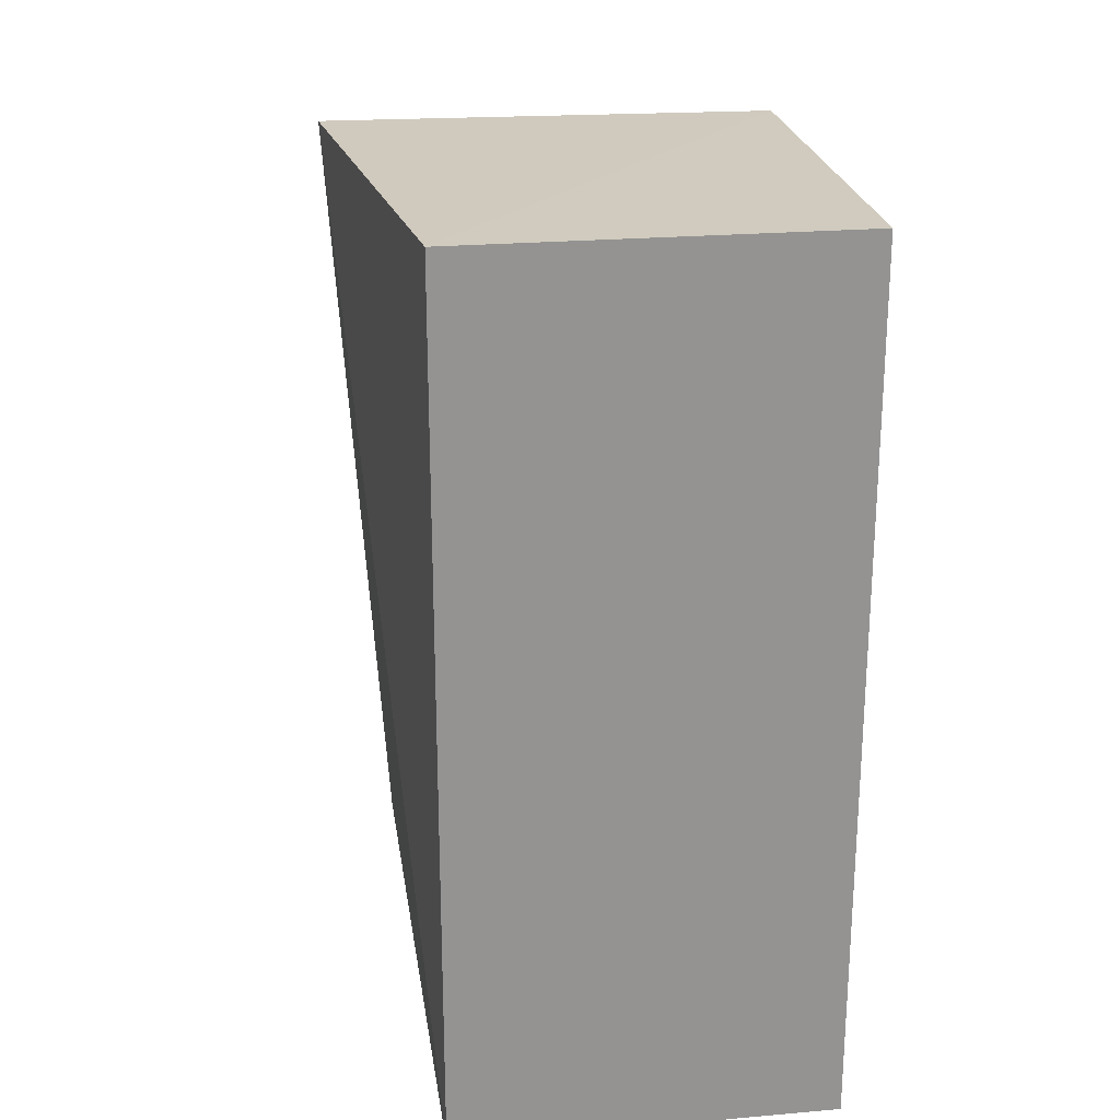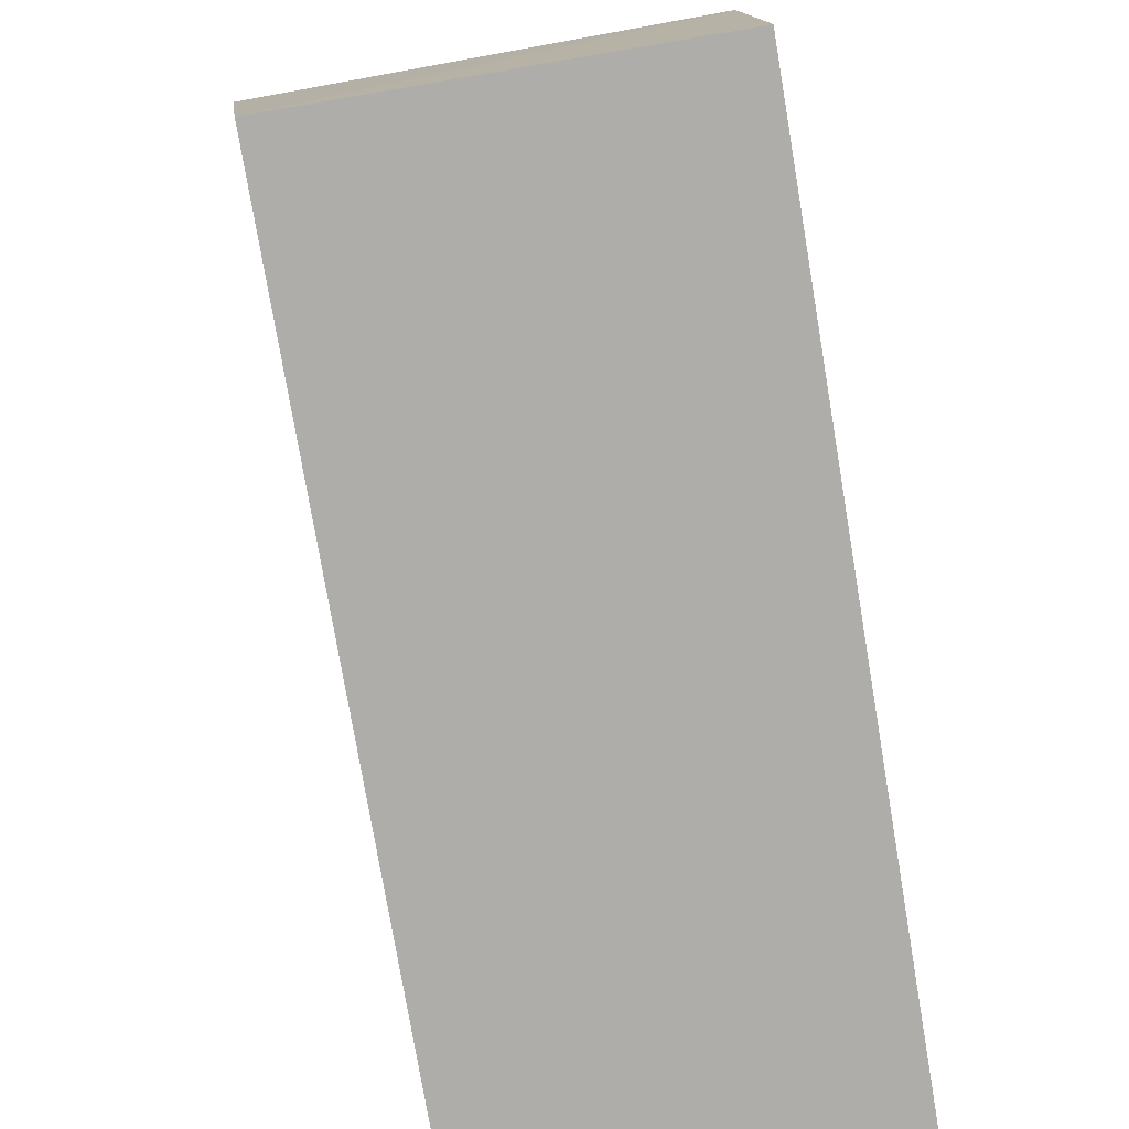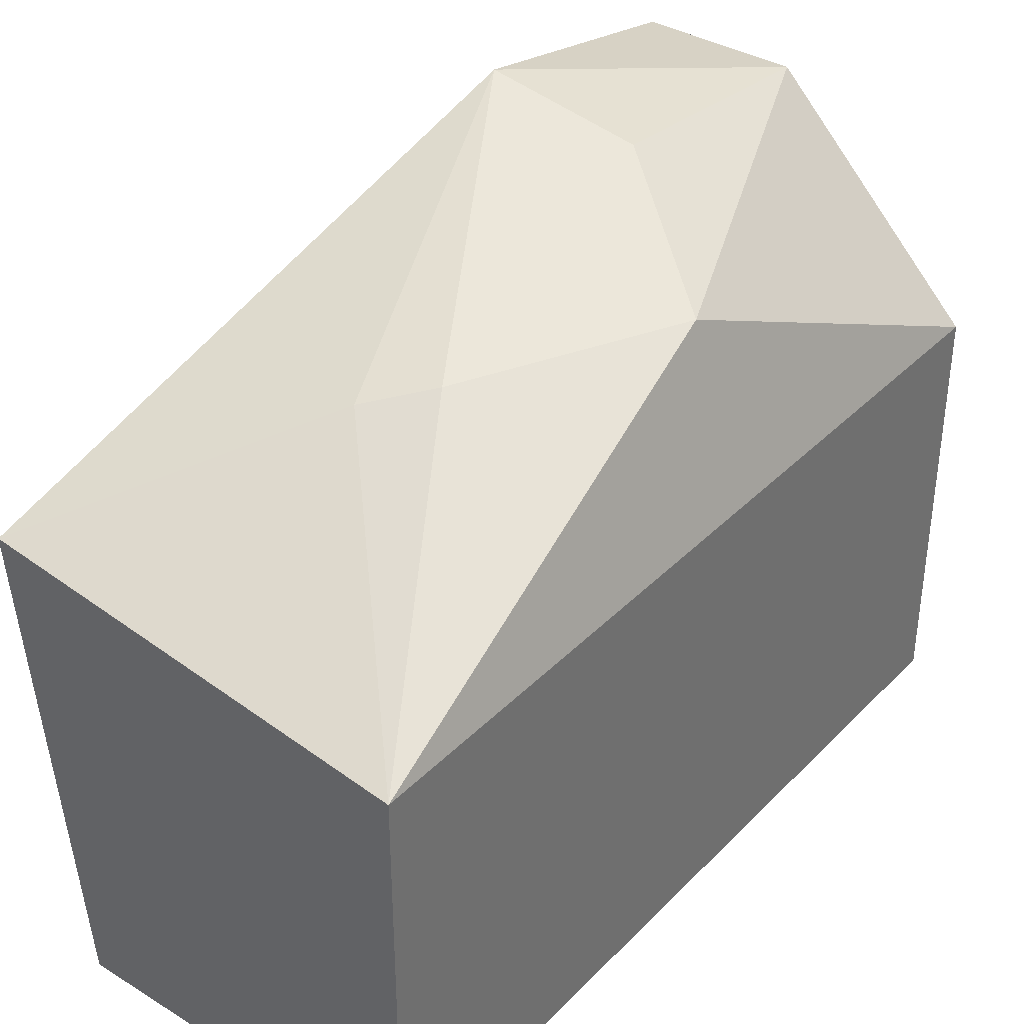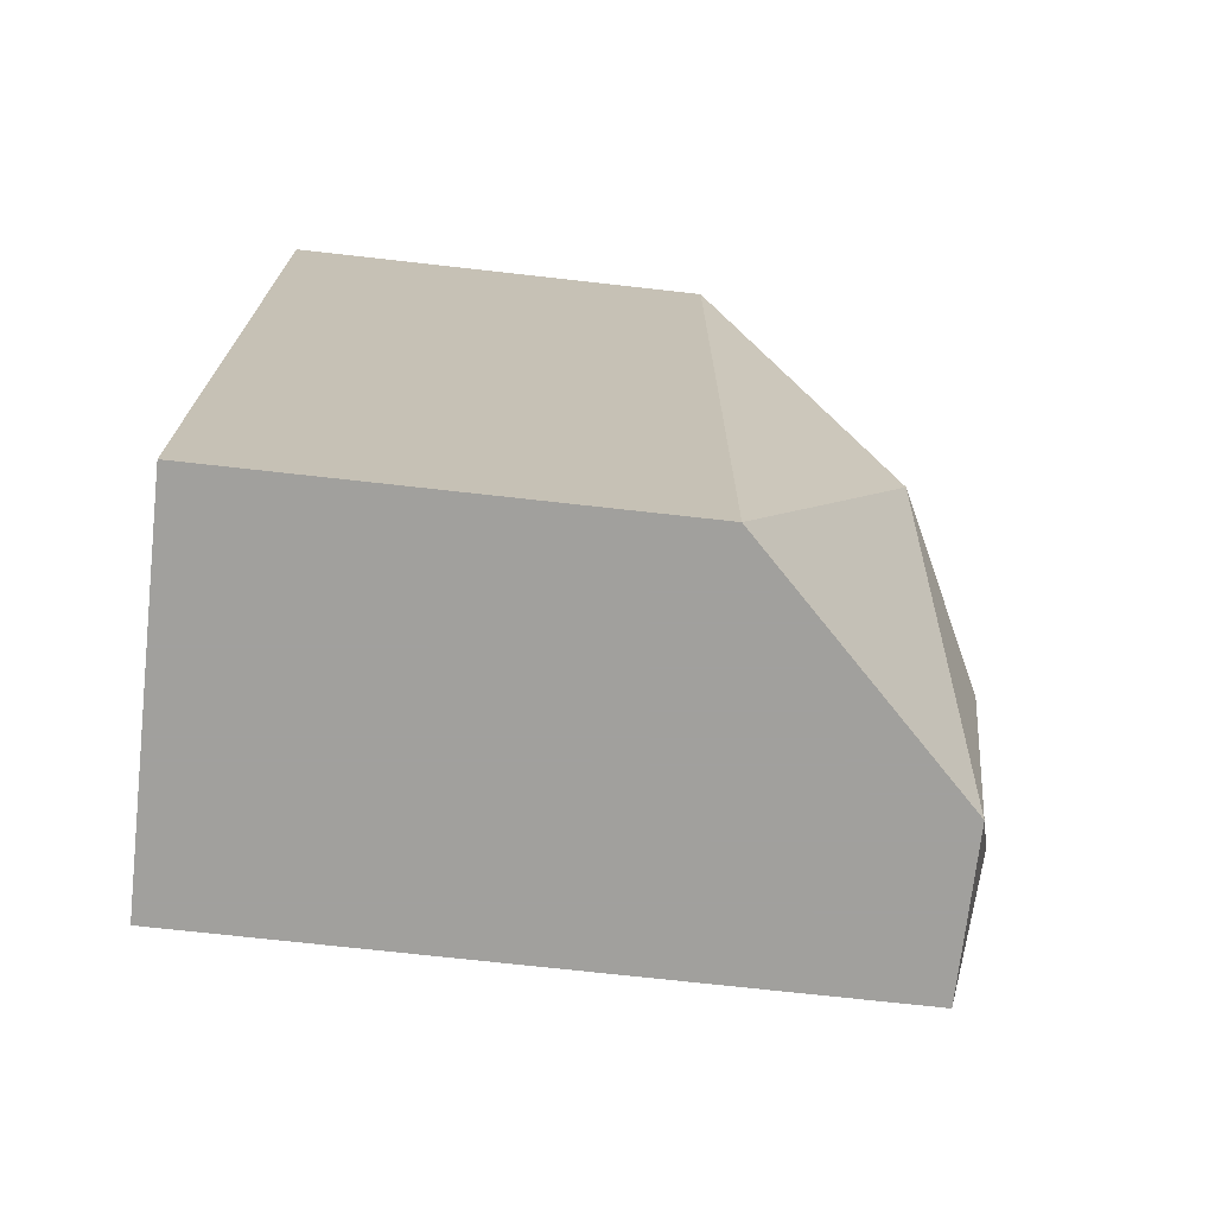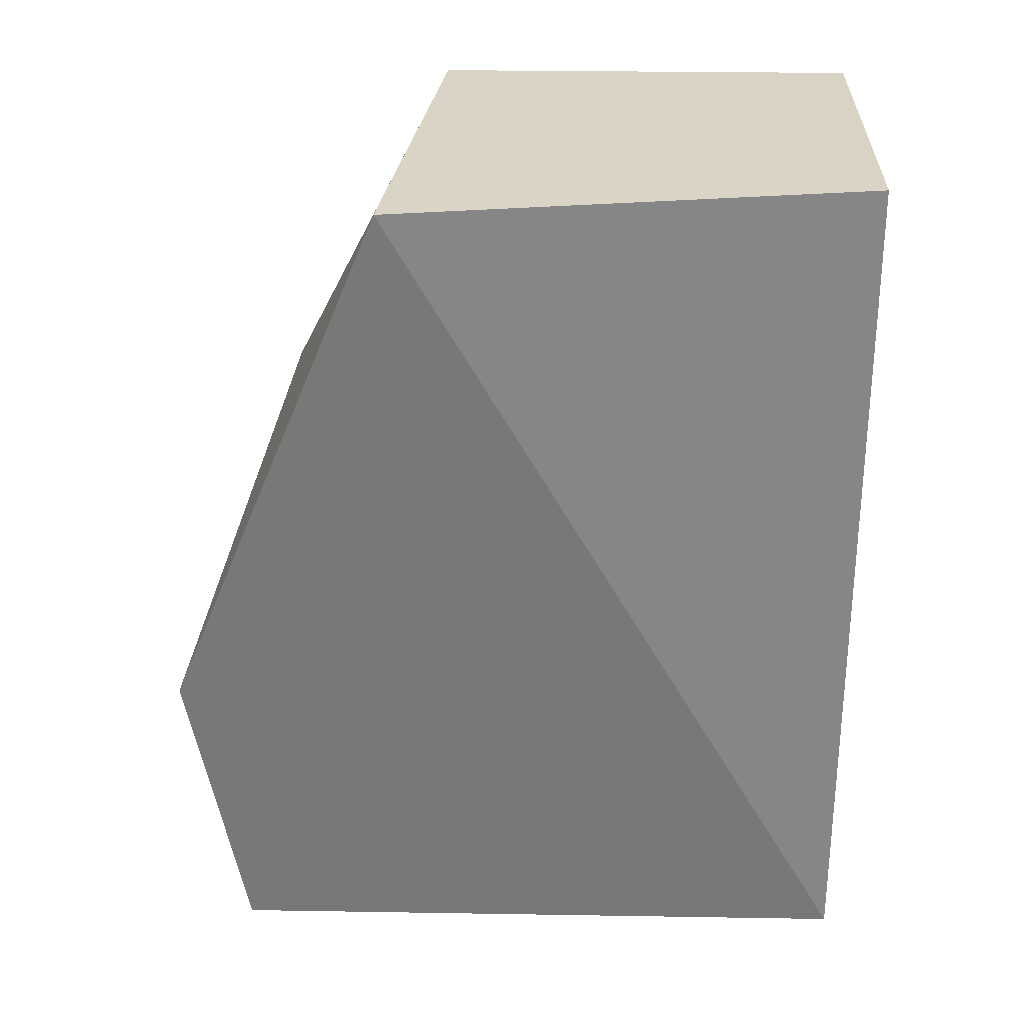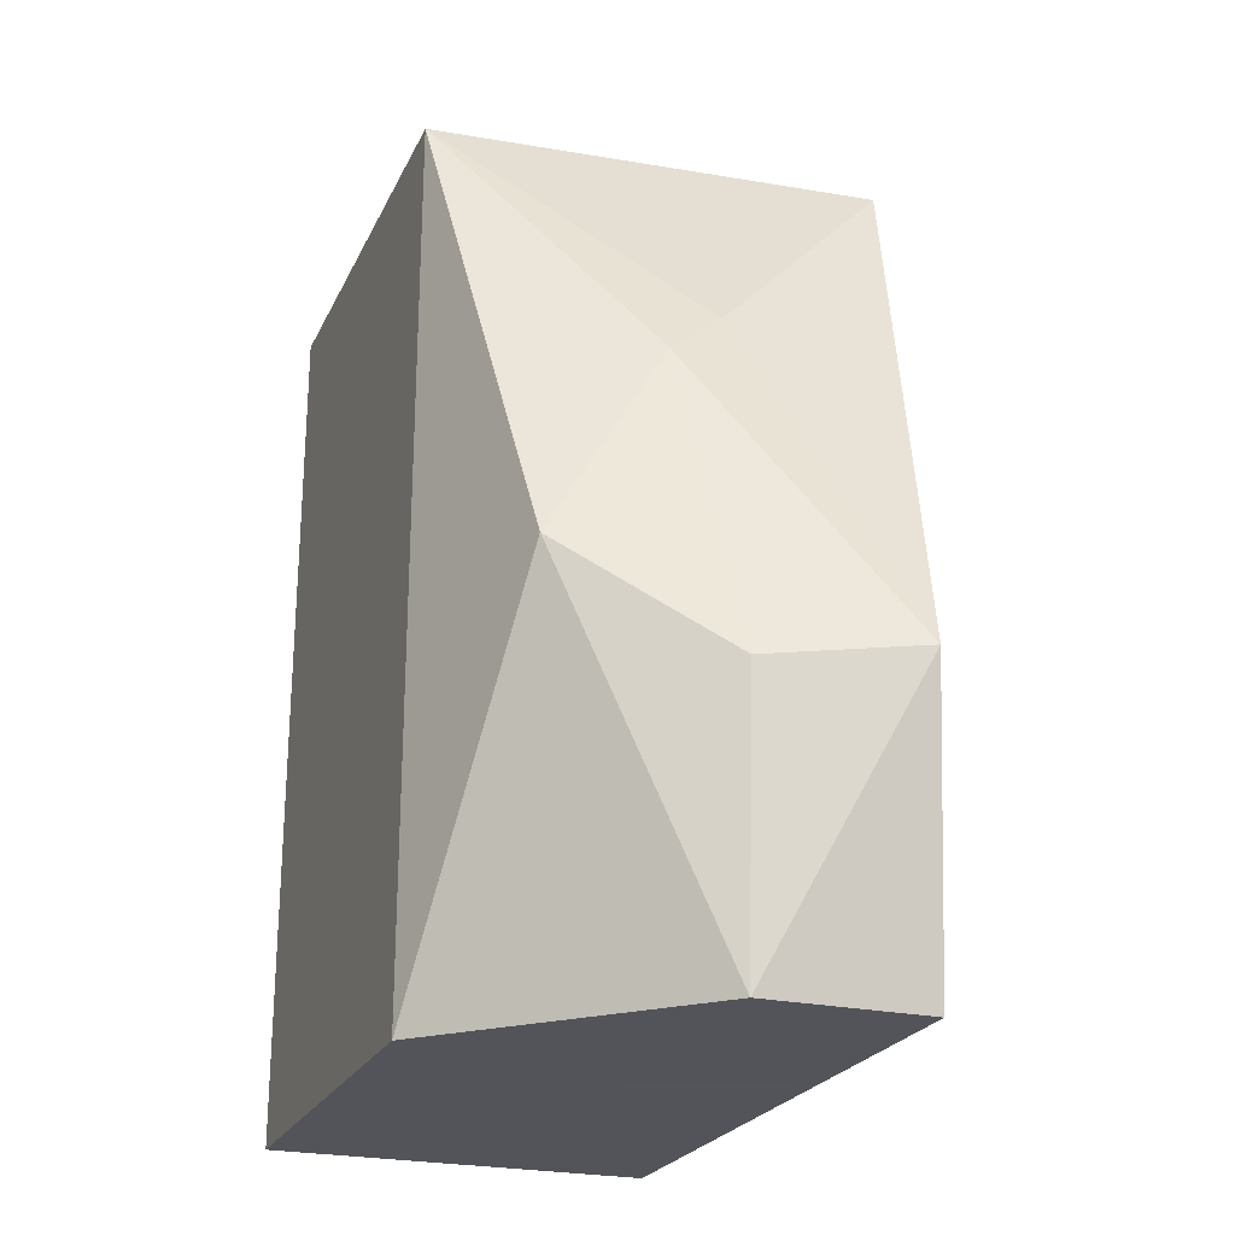
<metadata>
{"format":"obj","ext":"obj","renderer":"f3d","projection":"perspective","resolution":1024,"background":"white","views":[{"elev":23.6,"azim":171.7,"up":"+Y"},{"elev":-77.2,"azim":-170.4,"up":"+Z"},{"elev":37.0,"azim":-141.8,"up":"+Z"},{"elev":-71.7,"azim":-96.4,"up":"+Y"},{"elev":28.3,"azim":91.4,"up":"+Y"},{"elev":-23.9,"azim":-20.5,"up":"+Y"}]}
</metadata>
<code>
v 0.2537 -0.007576 0.1941
v 0.2537 -0.007576 0.01229
v 0.2706 0.2331 0.1465
v 0.1477 0.2348 0.1335
v 0.1477 -0.007576 0.01229
v 0.2537 0.2348 0.01229
v 0.248 0.07163 0.2124
v 0.1477 -0.007576 0.1335
v 0.1477 0.2348 0.01229
v 0.1976 0.1549 0.1789
v 0.2083 -0.007576 0.1941
v 0.2133 0.1685 0.1745
v 0.1643 0.09856 0.1826
v 0.2066 0.06706 0.2025
f 1 2 3
f 5 2 1
f 6 3 2
f 6 4 3
f 6 2 5
f 7 1 3
f 8 5 1
f 8 4 5
f 9 6 5
f 9 5 4
f 9 4 6
f 11 8 1
f 11 1 7
f 12 10 7
f 12 7 3
f 12 3 4
f 12 4 10
f 13 10 4
f 13 4 8
f 13 8 11
f 14 13 11
f 14 11 7
f 14 7 10
f 14 10 13

</code>
